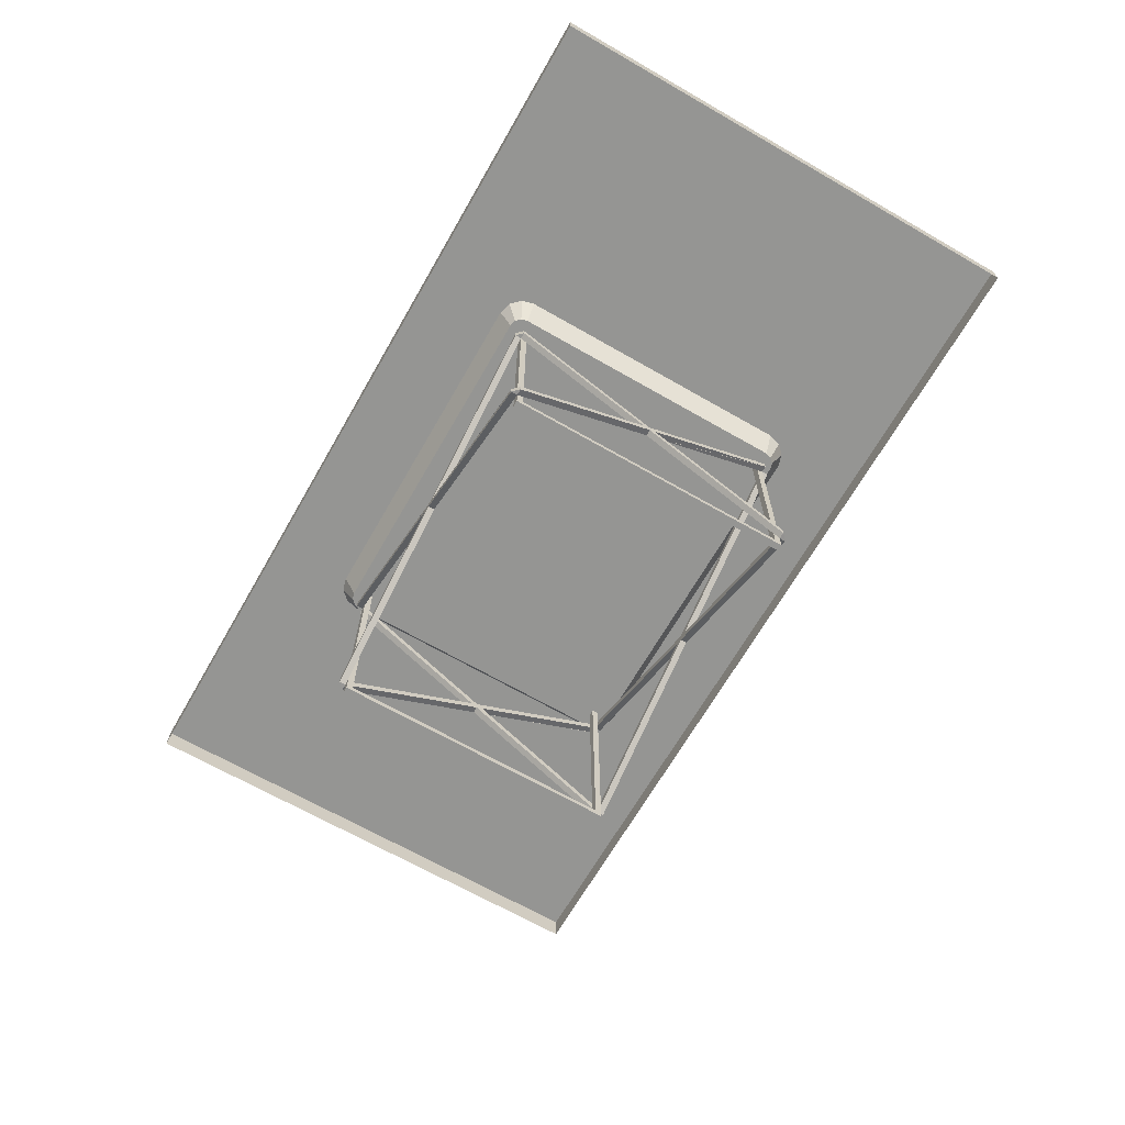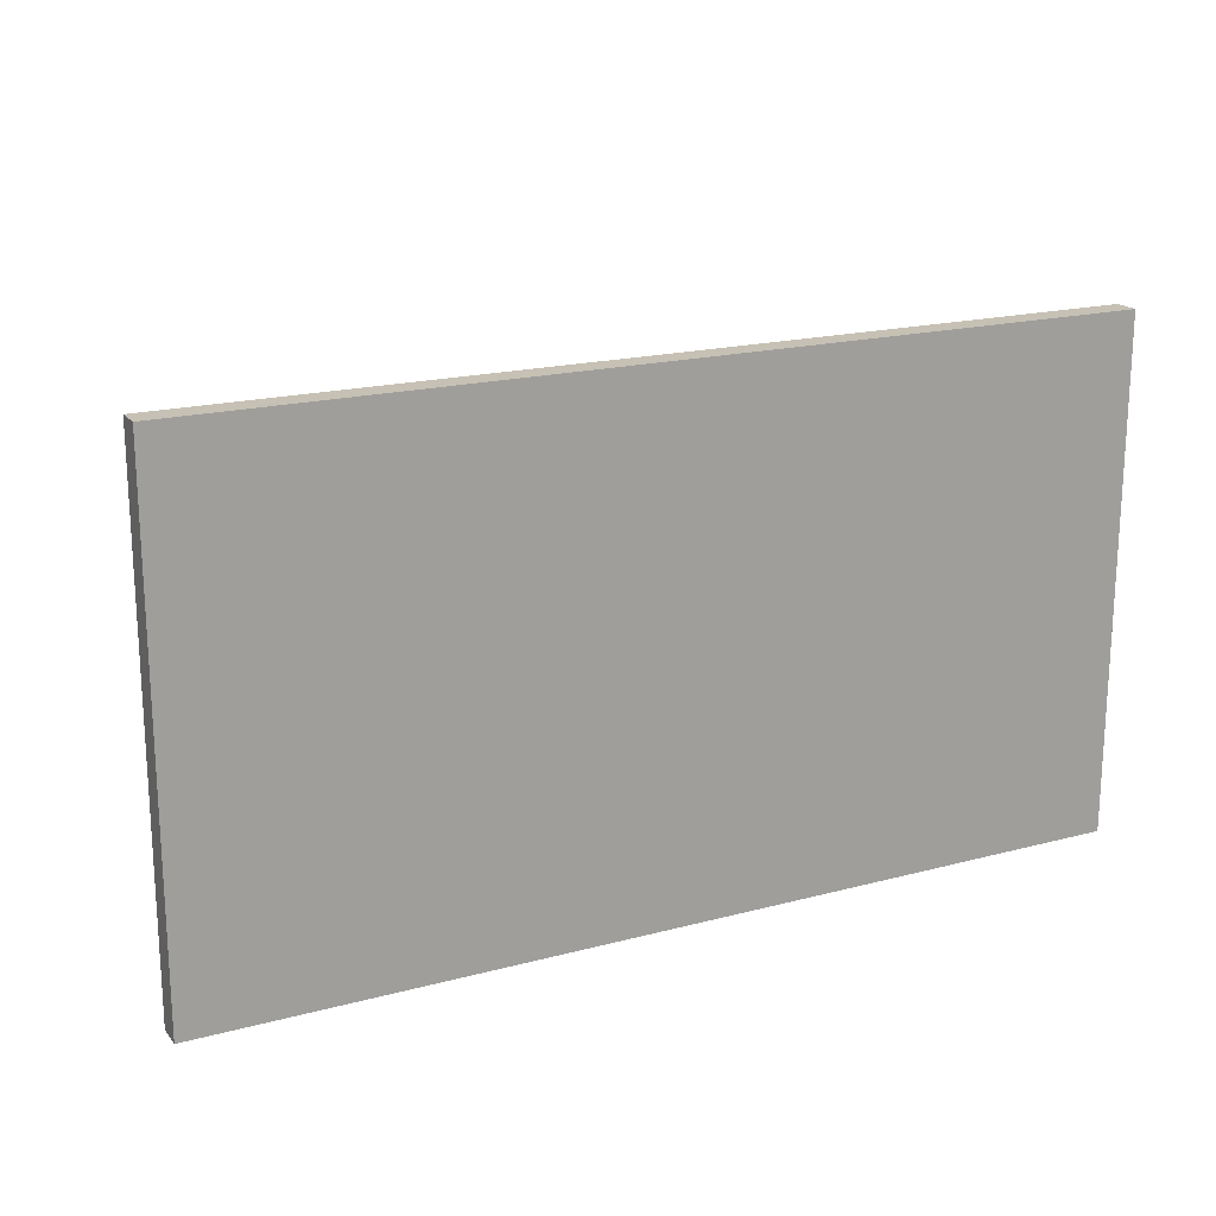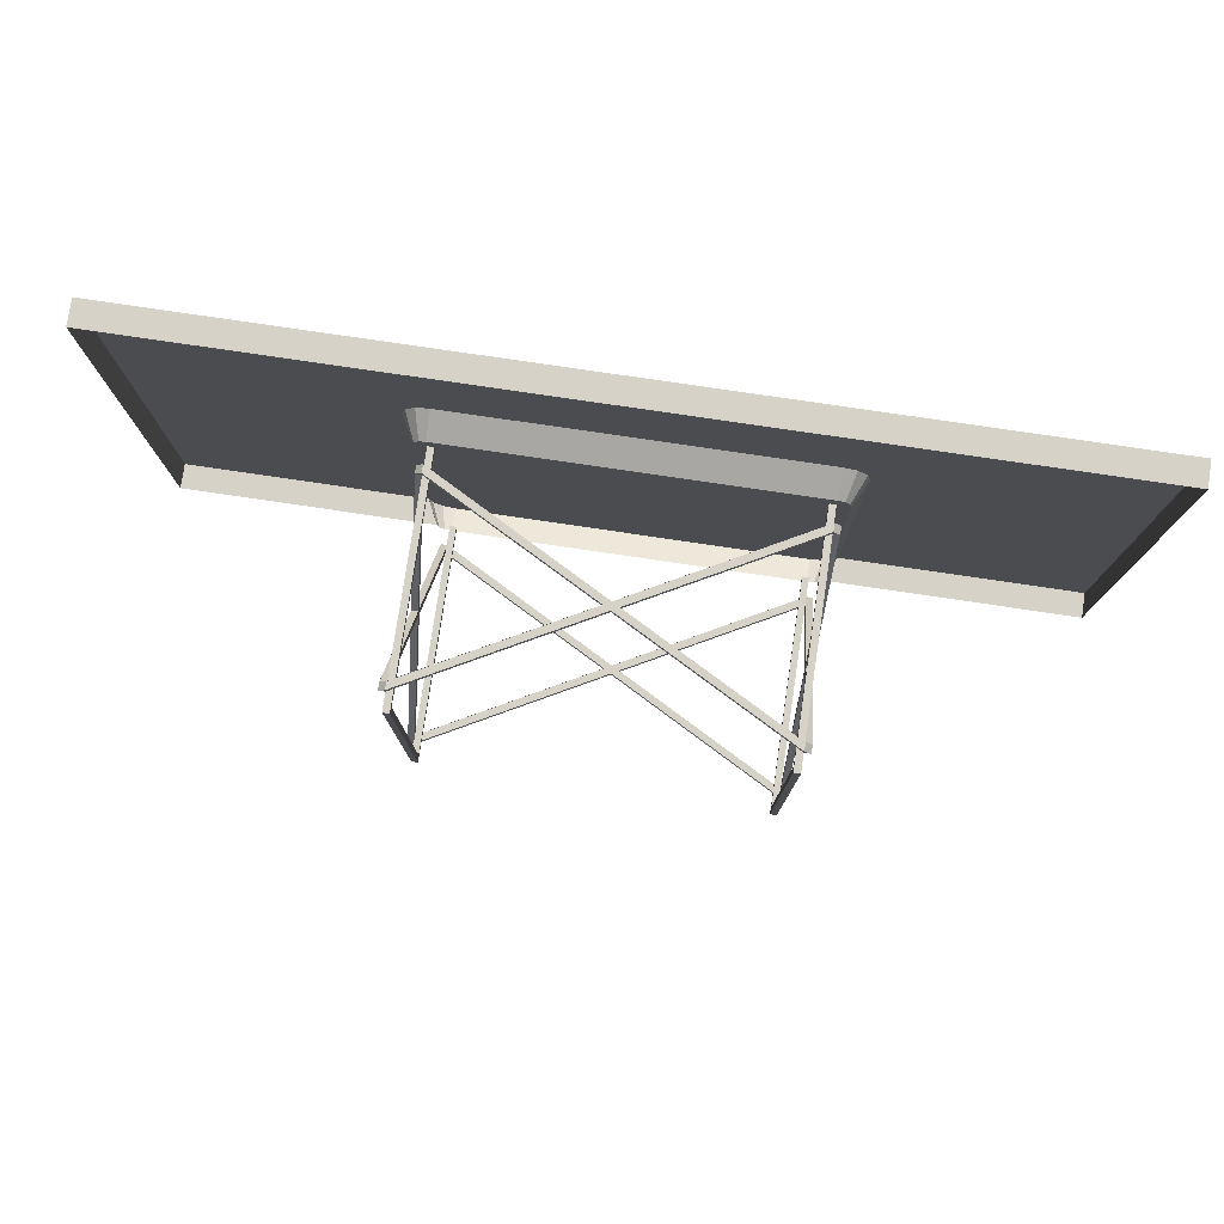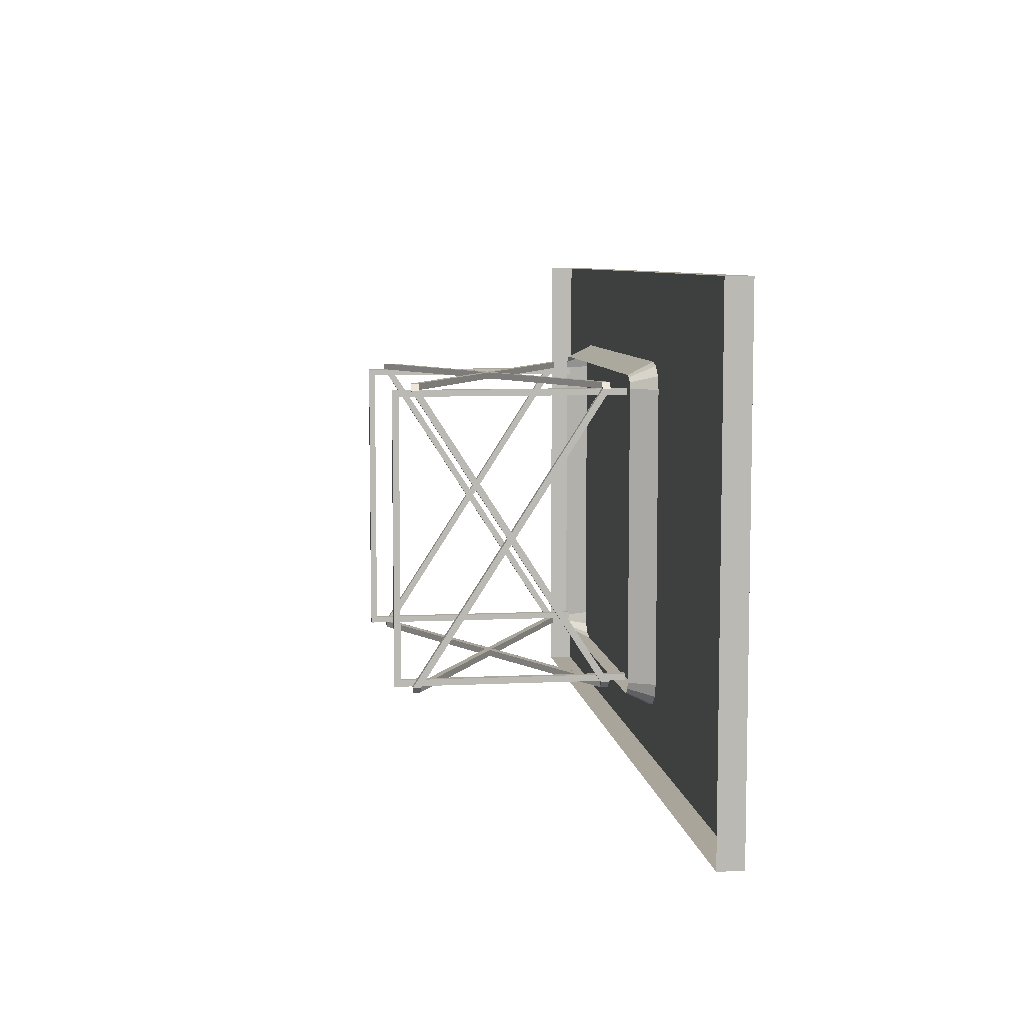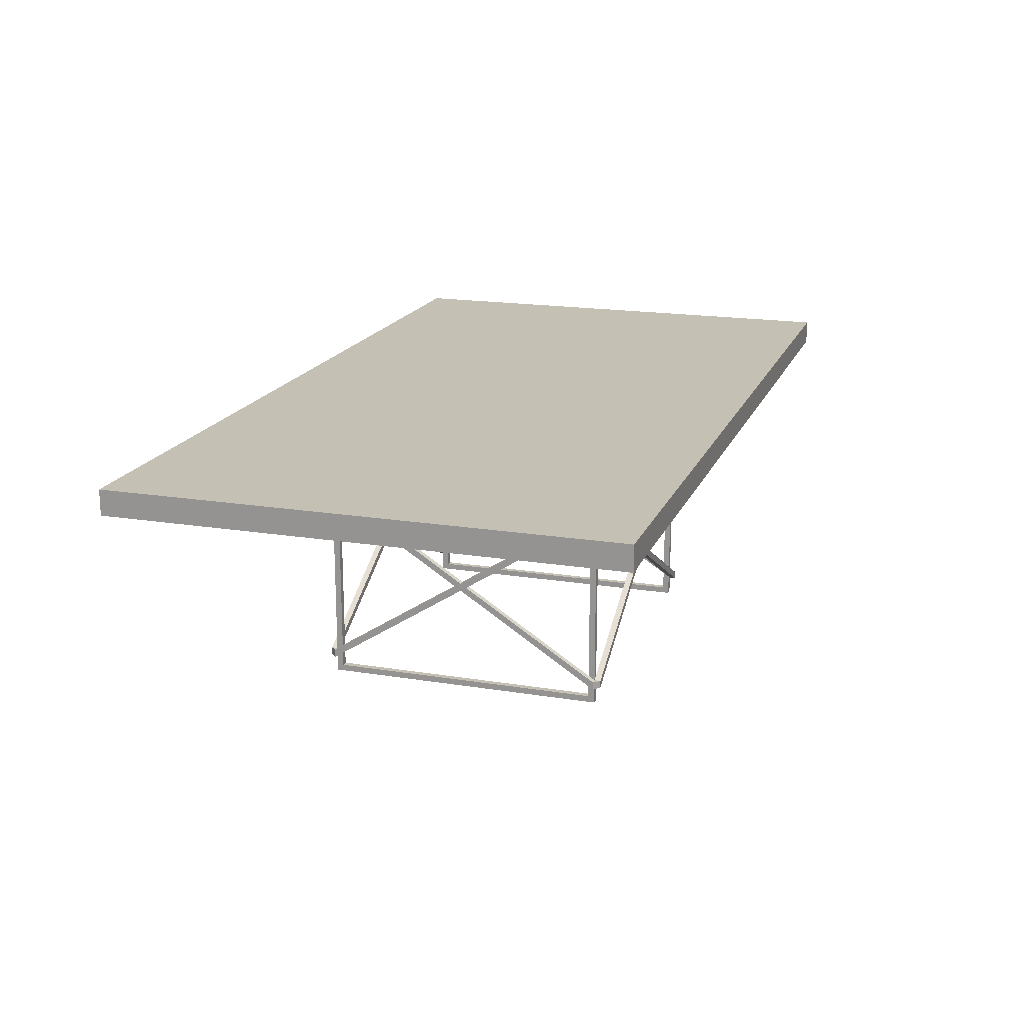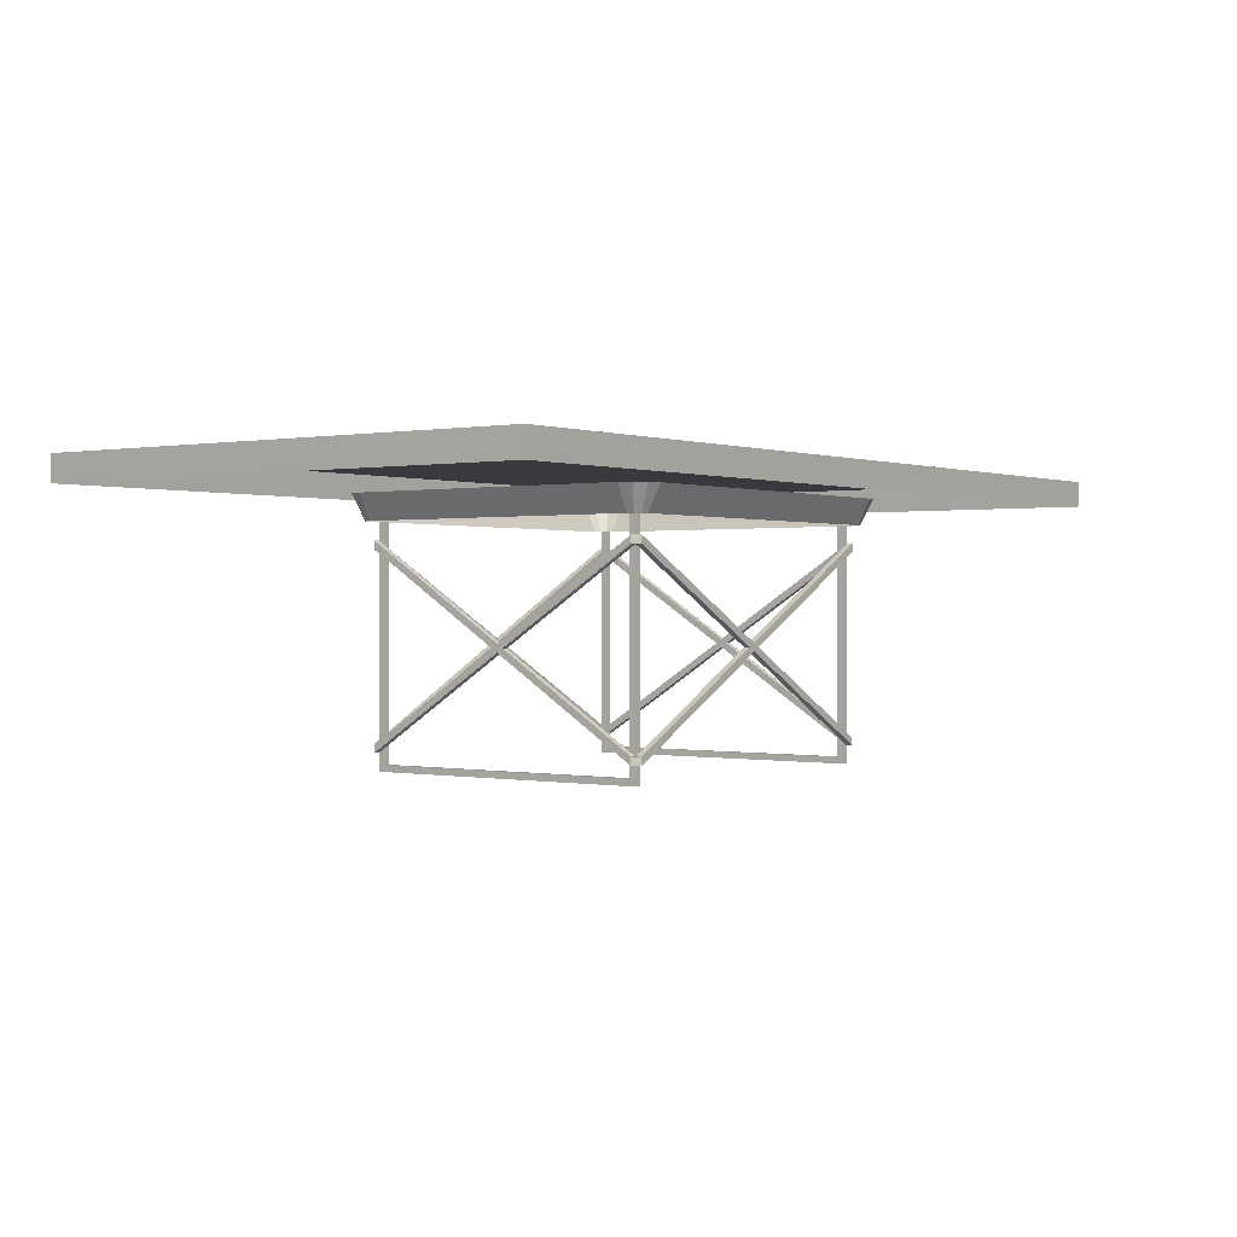
<metadata>
{"format":"obj","ext":"obj","renderer":"f3d","projection":"perspective","resolution":1024,"background":"white","views":[{"elev":-67.3,"azim":-119.9,"up":"+Y"},{"elev":18.6,"azim":153.1,"up":"+Z"},{"elev":78.4,"azim":8.4,"up":"+Z"},{"elev":7.5,"azim":82.2,"up":"+Z"},{"elev":18.2,"azim":107.7,"up":"+Y"},{"elev":0.3,"azim":-53.7,"up":"+Y"}]}
</metadata>
<code>
v 0.6831 0.2889 0.1104
v 0.6831 0.2625 0.1236
v 0.3235 0.2889 0.1104
v 0.3235 0.2625 0.1236
v 0.6831 0.2889 0.4634
v 0.3235 0.2889 0.4634
v 0.6831 0.2625 0.4503
v 0.3235 0.2625 0.4503
v 0.6963 0.2889 0.114
v 0.6897 0.2625 0.1254
v 0.6945 0.2625 0.1302
v 0.706 0.2889 0.1237
v 0.6963 0.2625 0.1369
v 0.7095 0.2889 0.1369
v 0.7095 0.2889 0.437
v 0.6963 0.2625 0.437
v 0.6945 0.2625 0.4436
v 0.706 0.2889 0.4502
v 0.6897 0.2625 0.4485
v 0.6963 0.2889 0.4599
v 0.3103 0.2889 0.114
v 0.3169 0.2625 0.1254
v 0.3121 0.2625 0.1302
v 0.3007 0.2889 0.1237
v 0.3103 0.2625 0.1369
v 0.2972 0.2889 0.1369
v 0.2972 0.2889 0.437
v 0.3103 0.2625 0.437
v 0.3121 0.2625 0.4436
v 0.3007 0.2889 0.4502
v 0.3169 0.2625 0.4485
v 0.3103 0.2889 0.4599
v 0.975 0.3152 0.5528
v 0.975 0.3152 0.025
v 0.025 0.3152 0.5528
v 0.025 0.3152 0.025
v 0.025 0.2889 0.5528
v 0.025 0.2889 0.025
v 0.975 0.2889 0.025
v 0.975 0.2889 0.5528
v 0.6831 0.04333 0.437
v 0.6898 0.04323 0.437
v 0.6831 0.04333 0.4436
v 0.6831 0.05137 0.4436
v 0.6898 0.05137 0.437
v 0.6832 0.05137 0.437
v 0.6897 0.2361 0.437
v 0.6831 0.2361 0.4436
v 0.6831 0.2361 0.437
v 0.6831 0.2443 0.437
v 0.6831 0.2443 0.4436
v 0.6897 0.2443 0.437
v 0.6831 0.04333 0.1369
v 0.6831 0.04333 0.1302
v 0.6898 0.04323 0.1369
v 0.6831 0.05137 0.1302
v 0.6898 0.05137 0.1369
v 0.6832 0.05137 0.1369
v 0.6897 0.2361 0.1369
v 0.6831 0.2361 0.1369
v 0.6831 0.2361 0.1302
v 0.6831 0.2443 0.1369
v 0.6897 0.2443 0.1369
v 0.6831 0.2443 0.1302
v 0.3235 0.04333 0.437
v 0.3235 0.04333 0.4436
v 0.3169 0.04323 0.437
v 0.3235 0.05137 0.4436
v 0.3169 0.05137 0.437
v 0.3235 0.05137 0.437
v 0.3169 0.2361 0.437
v 0.3235 0.2361 0.437
v 0.3235 0.2361 0.4436
v 0.3235 0.2443 0.437
v 0.3169 0.2443 0.437
v 0.3235 0.2443 0.4436
v 0.3235 0.04333 0.1369
v 0.3169 0.04323 0.1369
v 0.3235 0.04333 0.1302
v 0.3235 0.05137 0.1302
v 0.3169 0.05137 0.1369
v 0.3235 0.05137 0.1369
v 0.3169 0.2361 0.1369
v 0.3235 0.2361 0.1302
v 0.3235 0.2361 0.1369
v 0.3235 0.2443 0.1369
v 0.3235 0.2443 0.1302
v 0.3169 0.2443 0.1369
v 0.5033 0.1399 0.4436
v 0.5033 0.1399 0.437
v 0.496 0.1438 0.4436
v 0.496 0.1438 0.437
v 0.5033 0.1477 0.4436
v 0.5033 0.1477 0.437
v 0.5106 0.1438 0.4436
v 0.6831 0.0511 0.4436
v 0.5106 0.1438 0.437
v 0.6831 0.0511 0.437
v 0.3235 0.05137 0.437
v 0.3235 0.0511 0.4436
v 0.3235 0.0511 0.437
v 0.5033 0.1399 0.1302
v 0.5033 0.1399 0.1369
v 0.496 0.1438 0.1302
v 0.496 0.1438 0.1369
v 0.5033 0.1477 0.1302
v 0.5033 0.1477 0.1369
v 0.5106 0.1438 0.1302
v 0.5106 0.1438 0.1369
v 0.6831 0.0511 0.1302
v 0.6831 0.0511 0.1369
v 0.3235 0.05137 0.1369
v 0.3235 0.0511 0.1302
v 0.3235 0.0511 0.1369
v 0.6898 0.1477 0.2869
v 0.6832 0.1477 0.2869
v 0.6898 0.1438 0.2809
v 0.6832 0.1438 0.2809
v 0.6898 0.1399 0.2869
v 0.6832 0.04323 0.1369
v 0.6832 0.1399 0.2869
v 0.6898 0.1438 0.293
v 0.6897 0.2364 0.437
v 0.6832 0.1438 0.293
v 0.6831 0.2364 0.437
v 0.6832 0.04323 0.437
v 0.6898 0.05105 0.437
v 0.6832 0.05105 0.437
v 0.3169 0.1477 0.2869
v 0.3235 0.1477 0.2869
v 0.3169 0.1438 0.2809
v 0.3235 0.1438 0.2809
v 0.3235 0.04323 0.1369
v 0.3169 0.1399 0.2869
v 0.3235 0.1399 0.2869
v 0.3169 0.1438 0.293
v 0.3169 0.2364 0.437
v 0.3235 0.1438 0.293
v 0.3235 0.2364 0.437
v 0.3235 0.04323 0.437
v 0.3169 0.05105 0.437
v 0.3235 0.05105 0.437
v 0.6765 0.2625 0.4304
v 0.6831 0.2625 0.4304
v 0.6765 0.03159 0.4304
v 0.6832 0.03159 0.4304
v 0.6765 0.03159 0.1435
v 0.6832 0.03159 0.1435
v 0.6765 0.2625 0.1435
v 0.6831 0.2625 0.1435
v 0.6765 0.2625 0.1369
v 0.6831 0.2625 0.1369
v 0.6765 0.025 0.1369
v 0.6832 0.025 0.1369
v 0.6765 0.025 0.437
v 0.6832 0.025 0.437
v 0.6765 0.2625 0.437
v 0.6831 0.2625 0.437
v 0.3301 0.2625 0.4304
v 0.3301 0.03159 0.4304
v 0.3235 0.2625 0.4304
v 0.3235 0.03159 0.4304
v 0.3301 0.03159 0.1435
v 0.3235 0.03159 0.1435
v 0.3301 0.2625 0.1435
v 0.3235 0.2625 0.1435
v 0.3301 0.2625 0.1369
v 0.3301 0.025 0.1369
v 0.3235 0.2625 0.1369
v 0.3235 0.025 0.1369
v 0.3301 0.025 0.437
v 0.3235 0.025 0.437
v 0.3301 0.2625 0.437
v 0.3235 0.2625 0.437
v 0.3301 0.2625 0.1369
v 0.3301 0.2625 0.1435
v 0.3235 0.2625 0.1369
v 0.3235 0.2625 0.1435
v 0.3235 0.2625 0.437
v 0.3235 0.2625 0.4304
v 0.3301 0.2625 0.437
v 0.3301 0.2625 0.4304
v 0.6831 0.2625 0.1369
v 0.6831 0.2625 0.1435
v 0.6765 0.2625 0.1369
v 0.6765 0.2625 0.1435
v 0.6765 0.2625 0.437
v 0.6765 0.2625 0.4304
v 0.6831 0.2625 0.437
v 0.6831 0.2625 0.4304
v 0.3169 0.1399 0.2869
v 0.3169 0.1438 0.2809
v 0.3235 0.1399 0.2869
v 0.3235 0.1438 0.2809
v 0.6832 0.1399 0.2869
v 0.6832 0.1438 0.2809
v 0.6898 0.1399 0.2869
v 0.6898 0.1438 0.2809
v 0.5033 0.1477 0.1302
v 0.496 0.1438 0.1302
v 0.5033 0.1477 0.1369
v 0.496 0.1438 0.1369
v 0.5106 0.1438 0.1369
v 0.5033 0.1399 0.1369
v 0.5106 0.1438 0.1302
v 0.5033 0.1399 0.1302
v 0.5033 0.1477 0.437
v 0.496 0.1438 0.437
v 0.5033 0.1477 0.4436
v 0.496 0.1438 0.4436
v 0.5106 0.1438 0.4436
v 0.5033 0.1399 0.4436
v 0.5106 0.1438 0.437
v 0.5033 0.1399 0.437
v 0.3169 0.1438 0.293
v 0.3169 0.2364 0.437
v 0.3235 0.1438 0.293
v 0.3235 0.2364 0.437
v 0.3235 0.1477 0.2869
v 0.3169 0.1477 0.2869
v 0.3169 0.2361 0.437
v 0.3235 0.2361 0.437
v 0.3169 0.05105 0.437
v 0.3235 0.05105 0.437
v 0.3169 0.2443 0.1369
v 0.3235 0.2443 0.1369
v 0.3235 0.05138 0.437
v 0.3235 0.04333 0.437
v 0.3235 0.0511 0.437
v 0.3169 0.04323 0.437
v 0.6831 0.2443 0.437
v 0.3235 0.05138 0.437
v 0.3235 0.05138 0.4436
v 0.6831 0.05138 0.1302
v 0.6832 0.05138 0.1369
v 0.6831 0.04333 0.1302
v 0.6898 0.1438 0.293
v 0.6898 0.1477 0.2869
v 0.6897 0.2361 0.437
v 0.6832 0.1477 0.2869
v 0.6831 0.2361 0.437
v 0.6831 0.05138 0.4436
v 0.6831 0.04333 0.4436
v 0.6832 0.05138 0.437
f 1 2 3
f 4 3 2
f 5 6 7
f 8 7 6
f 1 9 2
f 10 2 9
f 11 10 12
f 9 12 10
f 13 11 14
f 12 14 11
f 15 16 14
f 13 14 16
f 17 16 18
f 15 18 16
f 19 17 20
f 18 20 17
f 19 20 7
f 5 7 20
f 3 4 21
f 22 21 4
f 23 24 22
f 21 22 24
f 25 26 23
f 24 23 26
f 27 26 28
f 25 28 26
f 29 30 28
f 27 28 30
f 31 32 29
f 30 29 32
f 31 8 32
f 6 32 8
f 6 5 32
f 30 32 5
f 30 5 27
f 26 27 5
f 26 5 24
f 21 24 5
f 21 5 3
f 1 3 5
f 1 5 9
f 12 9 5
f 12 5 14
f 15 14 5
f 15 5 18
f 20 18 5
f 33 34 35
f 36 35 34
f 35 36 37
f 38 37 36
f 36 34 38
f 39 38 34
f 34 33 39
f 40 39 33
f 33 35 40
f 37 40 35
f 1 3 2
f 3 2 4
f 6 7 5
f 7 6 8
f 9 2 1
f 2 9 10
f 10 12 11
f 12 10 9
f 11 14 13
f 14 11 12
f 16 14 15
f 14 16 13
f 16 18 17
f 18 16 15
f 17 20 19
f 20 17 18
f 20 7 19
f 7 20 5
f 4 21 3
f 21 4 22
f 24 22 23
f 22 24 21
f 26 23 25
f 23 26 24
f 26 28 27
f 28 26 25
f 30 28 29
f 28 30 27
f 32 29 31
f 29 32 30
f 8 32 31
f 32 8 6
f 5 32 6
f 32 5 30
f 5 27 30
f 27 5 26
f 5 24 26
f 24 5 21
f 5 3 21
f 3 5 1
f 5 9 1
f 9 5 12
f 5 14 12
f 14 5 15
f 5 18 15
f 18 5 20
f 33 35 34
f 35 34 36
f 36 37 35
f 37 36 38
f 34 38 36
f 38 34 39
f 33 39 34
f 39 33 40
f 35 40 33
f 40 35 37
f 41 42 43
f 44 43 45
f 42 45 43
f 46 44 45
f 47 48 49
f 50 51 52
f 47 52 48
f 51 48 52
f 53 54 55
f 56 57 54
f 55 54 57
f 58 57 56
f 59 60 61
f 62 63 64
f 59 61 63
f 64 63 61
f 65 66 67
f 68 69 66
f 67 66 69
f 70 69 68
f 71 72 73
f 74 75 76
f 71 73 75
f 76 75 73
f 77 78 79
f 80 79 81
f 78 81 79
f 82 80 81
f 83 84 85
f 86 87 88
f 83 88 84
f 87 84 88
f 43 89 41
f 90 41 89
f 91 73 92
f 72 92 73
f 76 93 74
f 94 74 93
f 95 96 97
f 98 97 96
f 51 50 68
f 99 68 50
f 66 65 48
f 49 48 65
f 93 76 91
f 73 91 76
f 96 95 43
f 89 43 95
f 100 66 51
f 48 51 66
f 94 92 74
f 72 74 92
f 98 41 97
f 90 97 41
f 101 50 65
f 49 65 50
f 54 53 102
f 103 102 53
f 104 105 84
f 85 84 105
f 87 86 106
f 107 106 86
f 108 109 110
f 111 110 109
f 64 80 62
f 112 62 80
f 79 61 77
f 60 77 61
f 106 104 87
f 84 87 104
f 110 54 108
f 102 108 54
f 113 64 79
f 61 79 64
f 107 86 105
f 85 105 86
f 111 109 53
f 103 53 109
f 114 77 62
f 60 62 77
f 52 115 50
f 116 50 115
f 117 57 118
f 58 118 57
f 55 119 120
f 121 120 119
f 122 123 124
f 125 124 123
f 42 126 59
f 60 59 126
f 63 62 127
f 128 127 62
f 55 57 119
f 117 119 57
f 47 122 52
f 115 52 122
f 63 45 59
f 42 59 45
f 120 121 58
f 118 58 121
f 49 50 124
f 116 124 50
f 62 60 46
f 126 46 60
f 75 74 129
f 130 129 74
f 131 132 81
f 82 81 132
f 78 133 134
f 135 134 133
f 136 137 138
f 139 138 137
f 67 83 140
f 85 140 83
f 88 141 86
f 142 86 141
f 78 134 81
f 131 81 134
f 71 75 136
f 129 136 75
f 88 83 69
f 67 69 83
f 133 82 135
f 132 135 82
f 72 138 74
f 130 74 138
f 86 70 85
f 140 85 70
f 143 144 145
f 146 145 144
f 145 146 147
f 148 147 146
f 147 148 149
f 150 149 148
f 151 152 153
f 154 153 152
f 153 154 155
f 156 155 154
f 155 156 157
f 158 157 156
f 151 153 149
f 147 149 153
f 153 155 147
f 145 147 155
f 155 157 145
f 143 145 157
f 152 150 154
f 148 154 150
f 154 148 156
f 146 156 148
f 156 146 158
f 144 158 146
f 159 160 161
f 162 161 160
f 160 163 162
f 164 162 163
f 163 165 164
f 166 164 165
f 167 168 169
f 170 169 168
f 168 171 170
f 172 170 171
f 171 173 172
f 174 172 173
f 167 165 168
f 163 168 165
f 168 163 171
f 160 171 163
f 171 160 173
f 159 173 160
f 169 170 166
f 164 166 170
f 170 172 164
f 162 164 172
f 172 174 162
f 161 162 174
f 175 176 177
f 176 178 177
f 179 180 181
f 180 182 181
f 183 184 185
f 184 186 185
f 187 188 189
f 188 190 189
f 191 192 193
f 192 194 193
f 195 196 197
f 196 198 197
f 199 200 201
f 200 202 201
f 203 204 205
f 204 206 205
f 207 208 209
f 208 210 209
f 211 212 213
f 212 214 213
f 215 216 217
f 217 216 218
f 219 220 217
f 220 221 217
f 221 222 217
f 223 224 225
f 226 227 224
f 228 229 230
f 227 230 229
f 231 232 229
f 229 232 227
f 232 233 227
f 234 235 236
f 237 238 239
f 240 241 239
f 239 238 240
f 242 243 244

</code>
